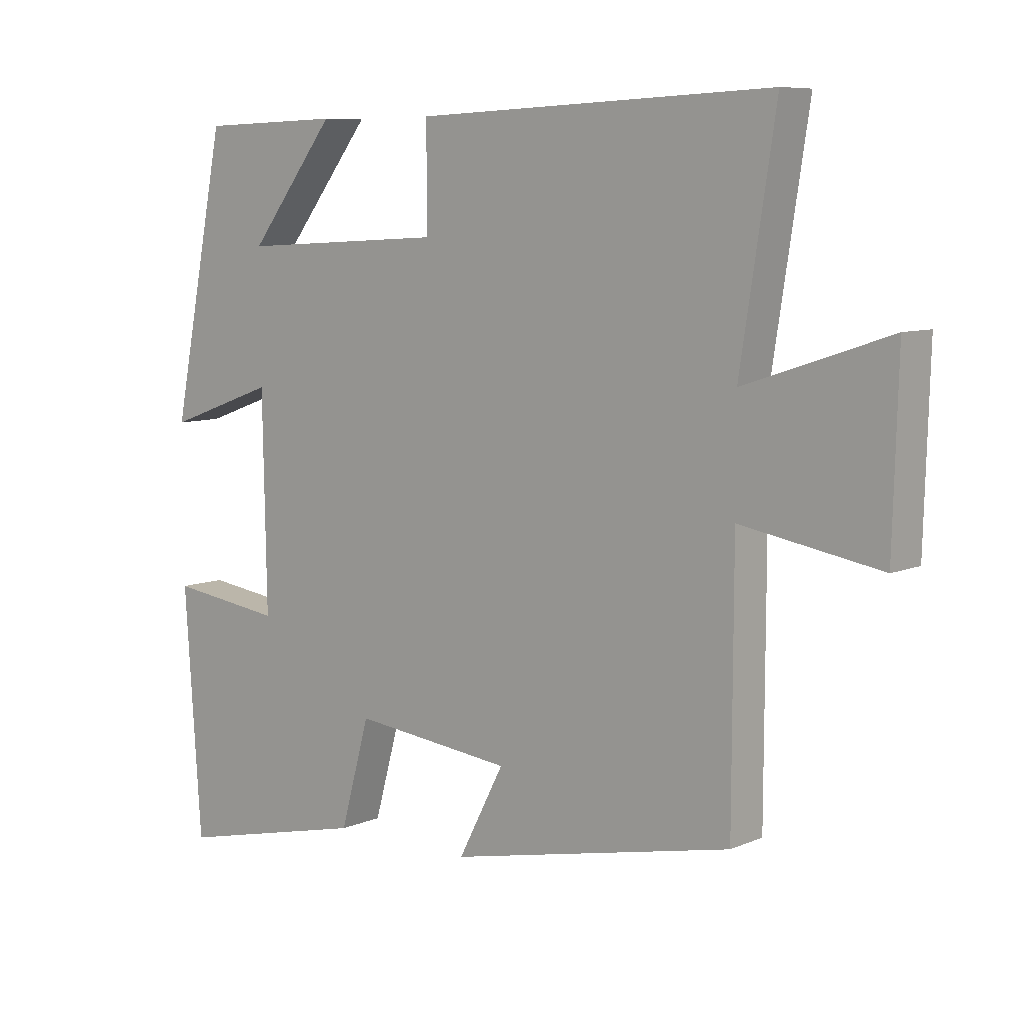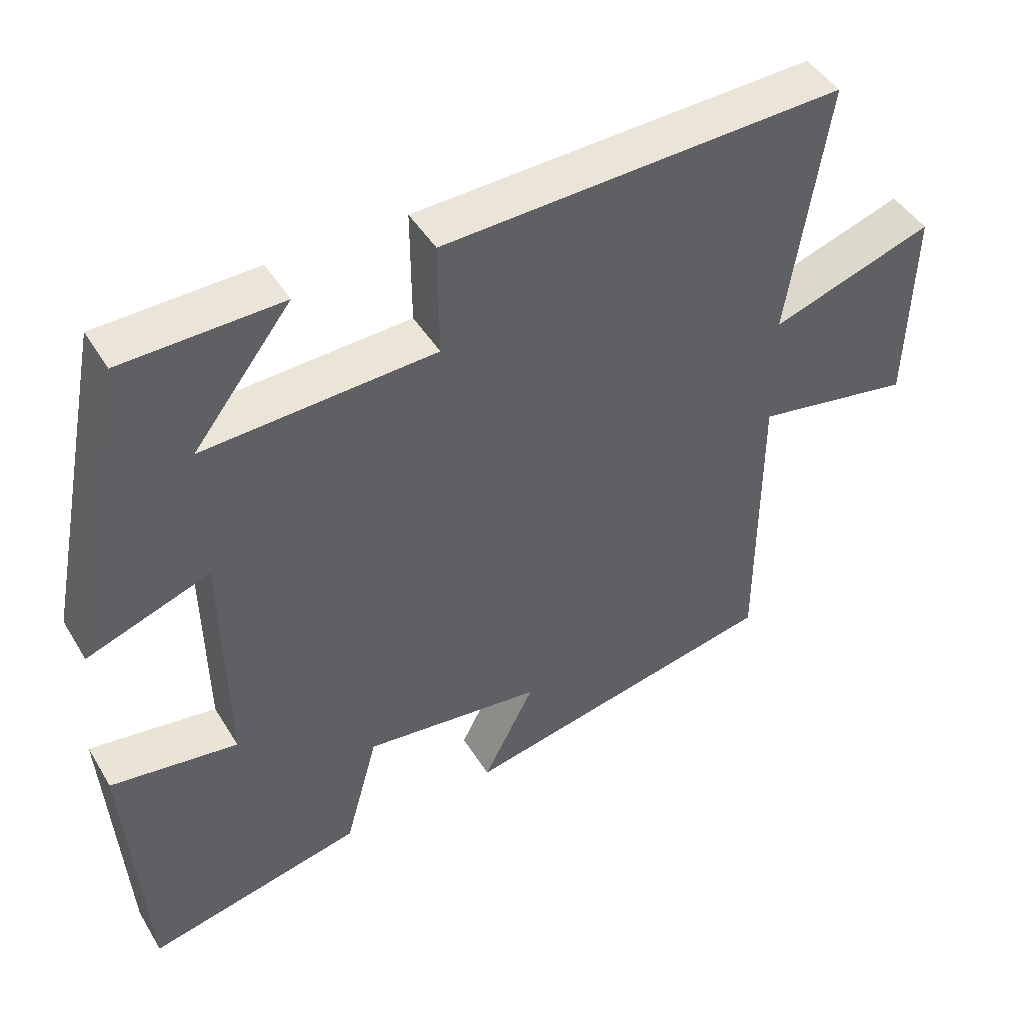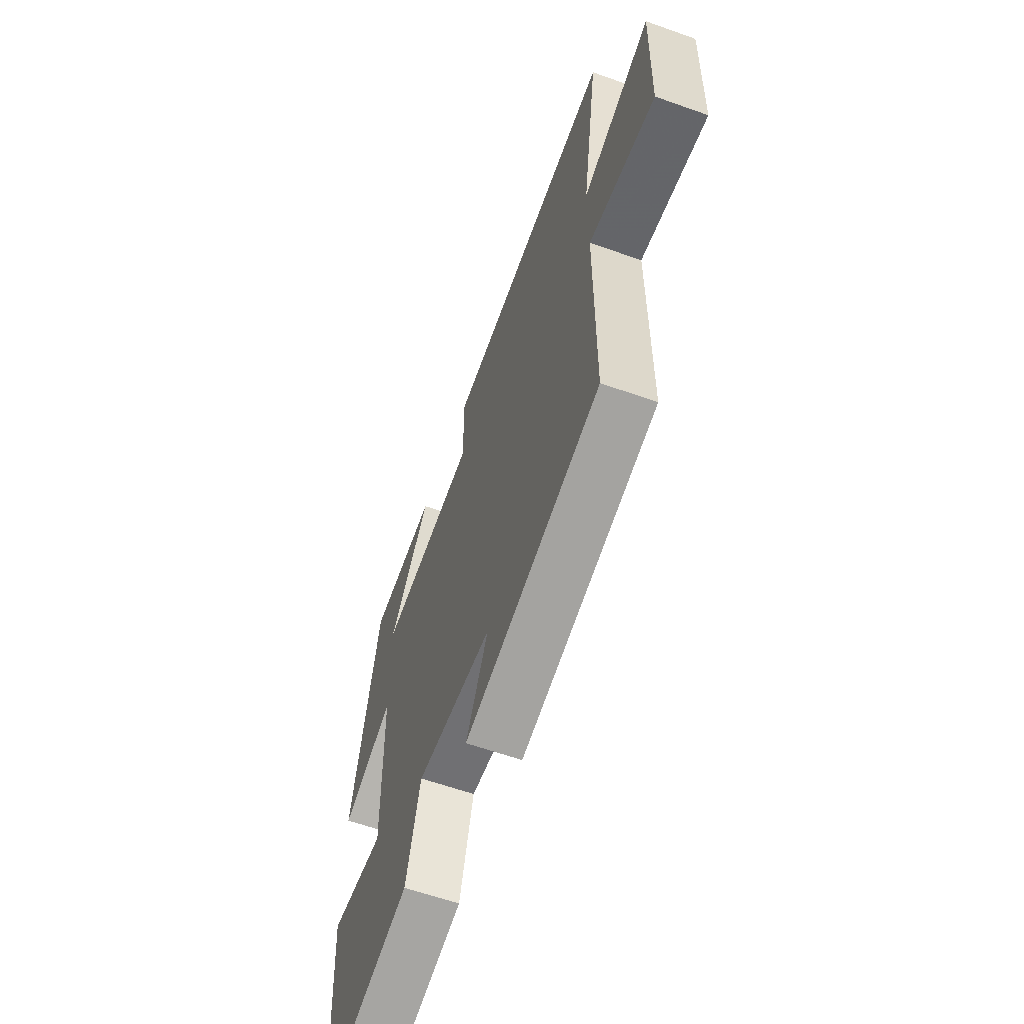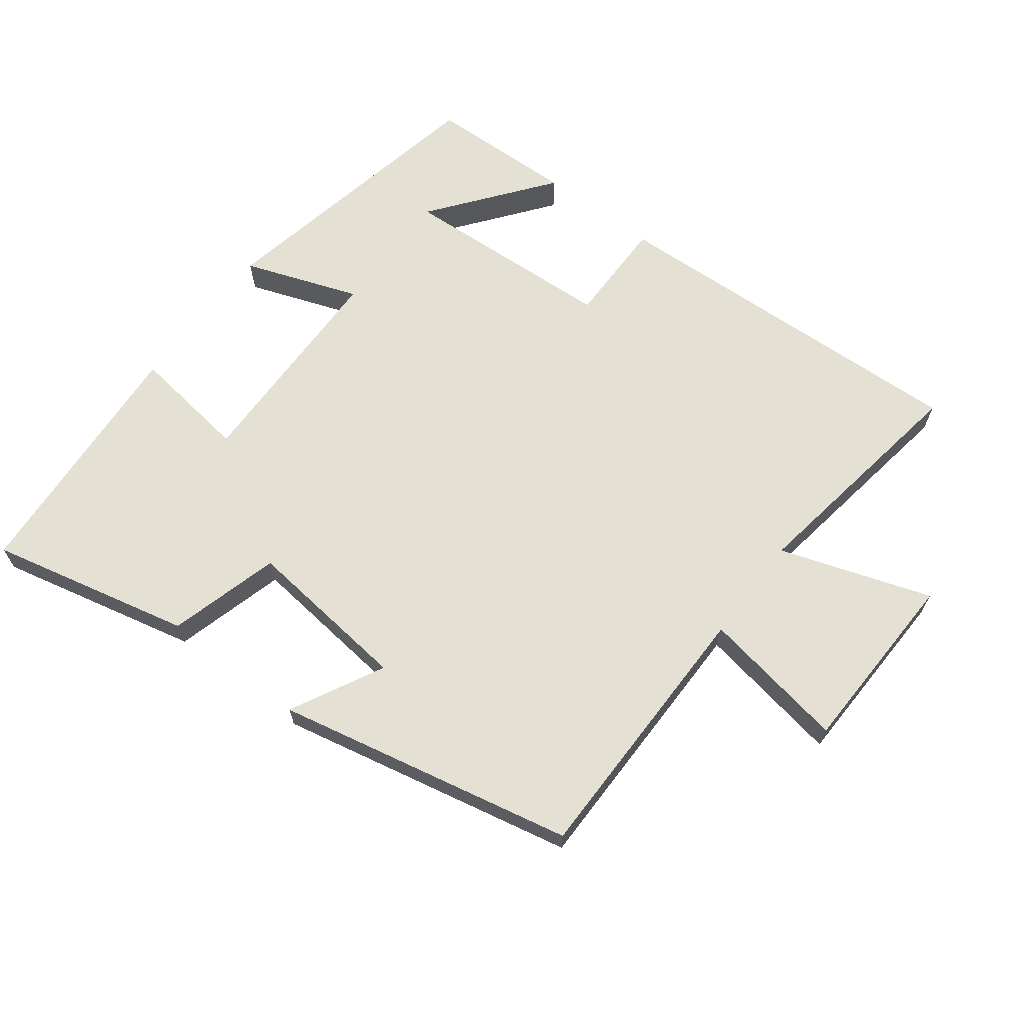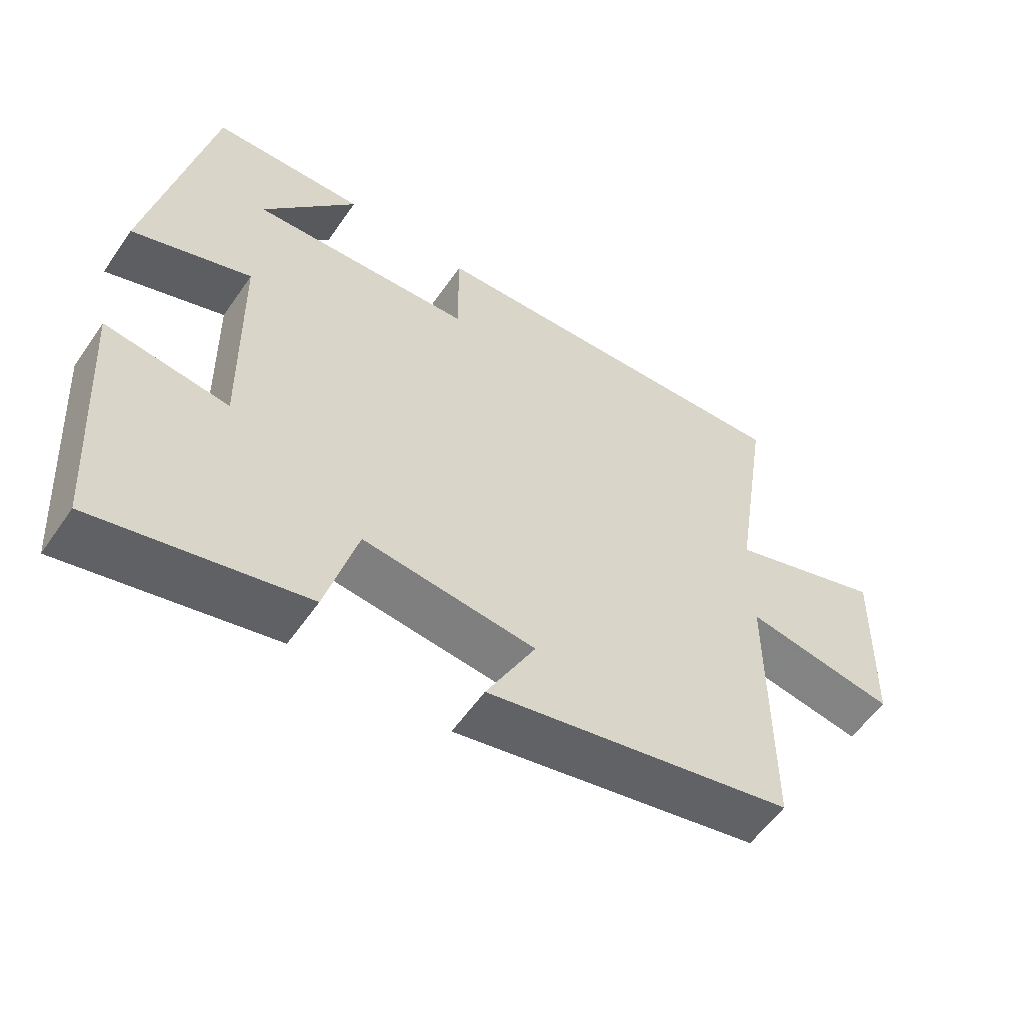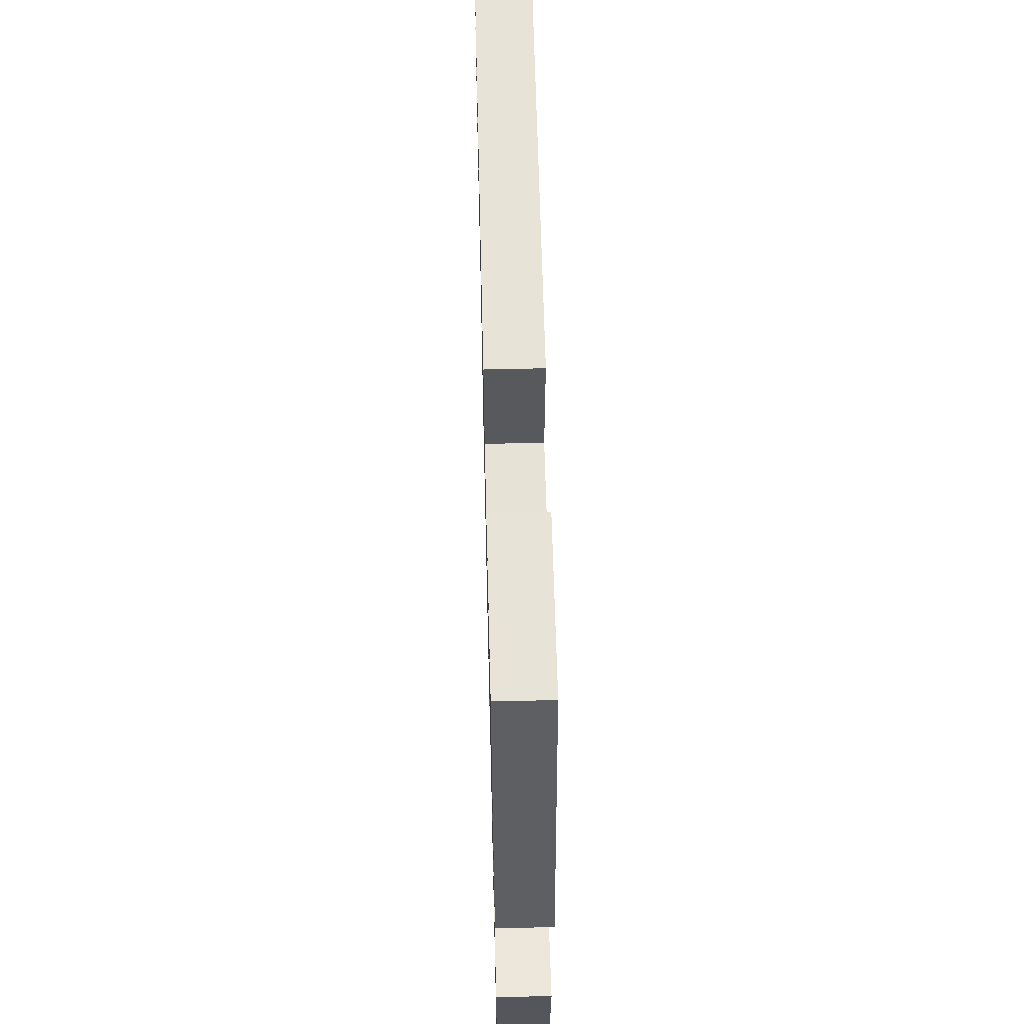
<metadata>
{"format":"obj","ext":"obj","renderer":"f3d","projection":"perspective","resolution":1024,"background":"white","views":[{"elev":8.0,"azim":-139.6,"up":"+Z"},{"elev":45.2,"azim":150.5,"up":"+Z"},{"elev":-61.3,"azim":-109.9,"up":"+Z"},{"elev":66.1,"azim":-142.8,"up":"+Y"},{"elev":-57.0,"azim":145.7,"up":"+Z"},{"elev":59.7,"azim":88.6,"up":"+Z"}]}
</metadata>
<code>
v -0.555 0.07 0.525
v 0.006 0.07 0.5
v 0.005 0.07 0.341
v 0.329 0.07 0.323
v 0.192 0.07 0.5
v 0.414 0.07 0.493
v 0.5 0.07 0.06
v 0.328 0.07 0.122
v 0.322 0.07 -0.21
v 0.5 0.07 -0.186
v 0.474 0.07 -0.569
v 0.172 0.07 -0.5
v 0.126 0.07 -0.333
v -0.124 0.07 -0.361
v -0.052 0.07 -0.5
v -0.499 0.07 -0.406
v -0.5 0.07 0.003
v -0.719 0.07 -0.035
v -0.727 0.07 0.245
v -0.5 0.07 0.169
v -0.555 0 0.525
v 0.006 0 0.5
v 0.005 0 0.341
v 0.329 0 0.323
v 0.192 0 0.5
v 0.414 0 0.493
v 0.5 0 0.06
v 0.328 0 0.122
v 0.322 0 -0.21
v 0.5 0 -0.186
v 0.474 0 -0.569
v 0.172 0 -0.5
v 0.126 0 -0.333
v -0.124 0 -0.361
v -0.052 0 -0.5
v -0.499 0 -0.406
v -0.5 0 0.003
v -0.719 0 -0.035
v -0.727 0 0.245
v -0.5 0 0.169
f 17 18 19 20
f 15 16 17 20
f 14 15 20
f 13 14 20 1
f 10 11 12 13
f 9 10 13
f 8 9 13 1
f 4 5 6
f 4 6 7 8
f 1 2 3
f 8 1 3
f 3 4 8
f 40 39 38 37
f 40 37 36 35
f 40 35 34
f 21 40 34 33
f 33 32 31 30
f 33 30 29
f 21 33 29 28
f 26 25 24
f 28 27 26 24
f 23 22 21
f 23 21 28
f 28 24 23
f 1 21 22 2
f 2 22 23 3
f 3 23 24 4
f 4 24 25 5
f 5 25 26 6
f 6 26 27 7
f 7 27 28 8
f 8 28 29 9
f 9 29 30 10
f 10 30 31 11
f 11 31 32 12
f 12 32 33 13
f 13 33 34 14
f 14 34 35 15
f 15 35 36 16
f 16 36 37 17
f 17 37 38 18
f 18 38 39 19
f 19 39 40 20
f 20 40 21 1

</code>
